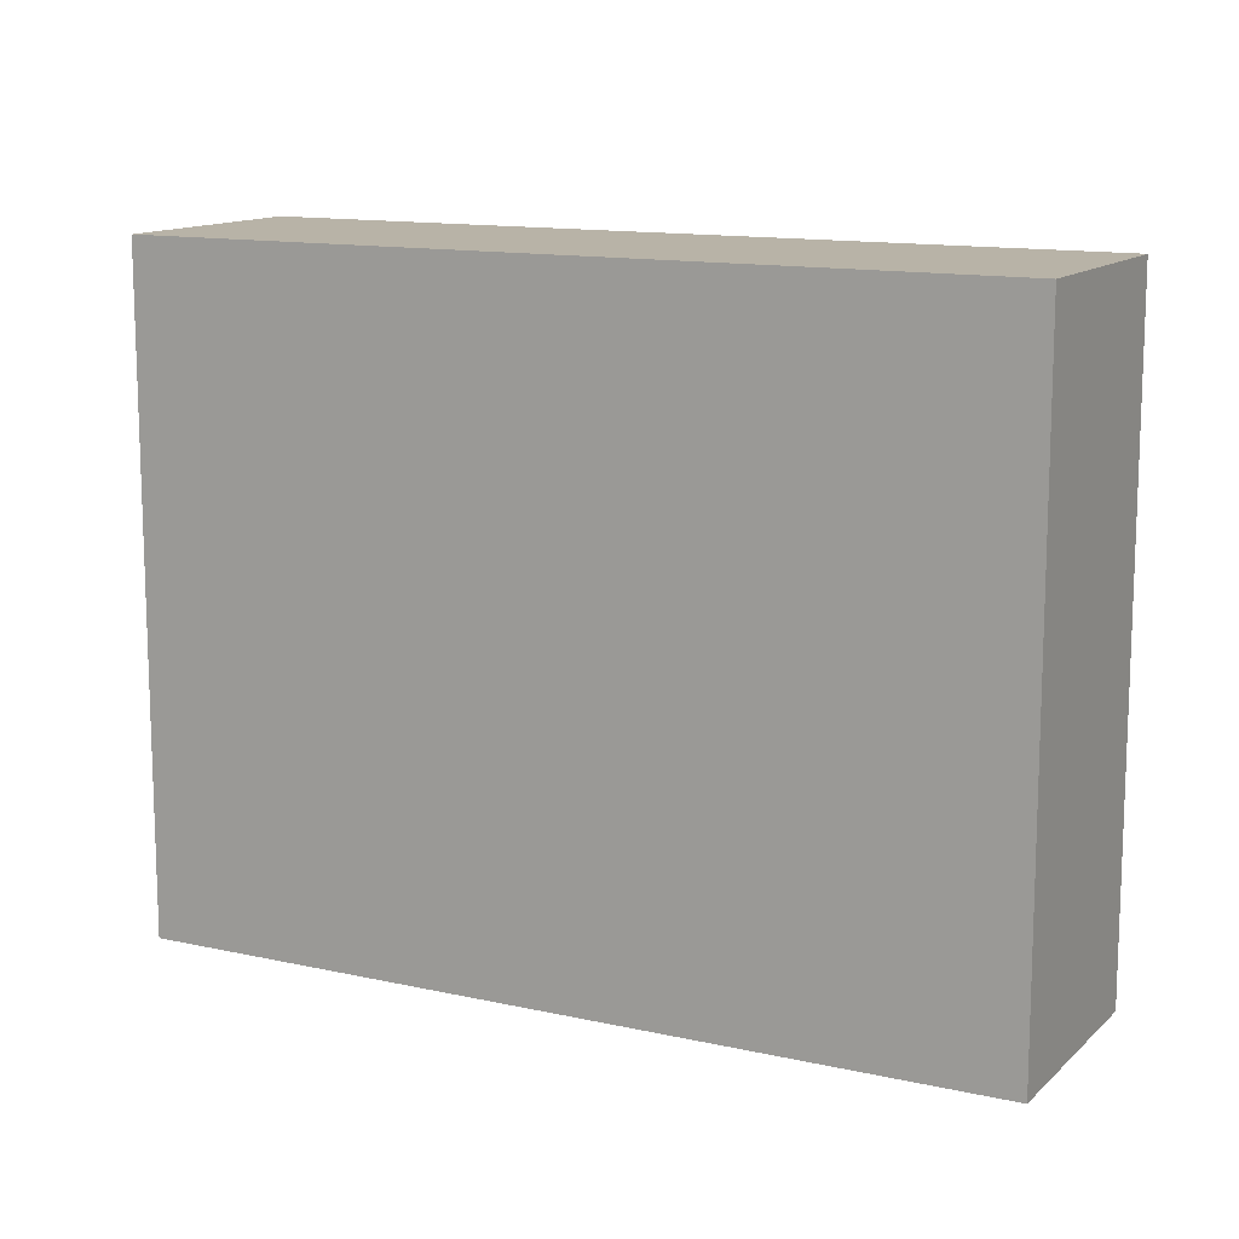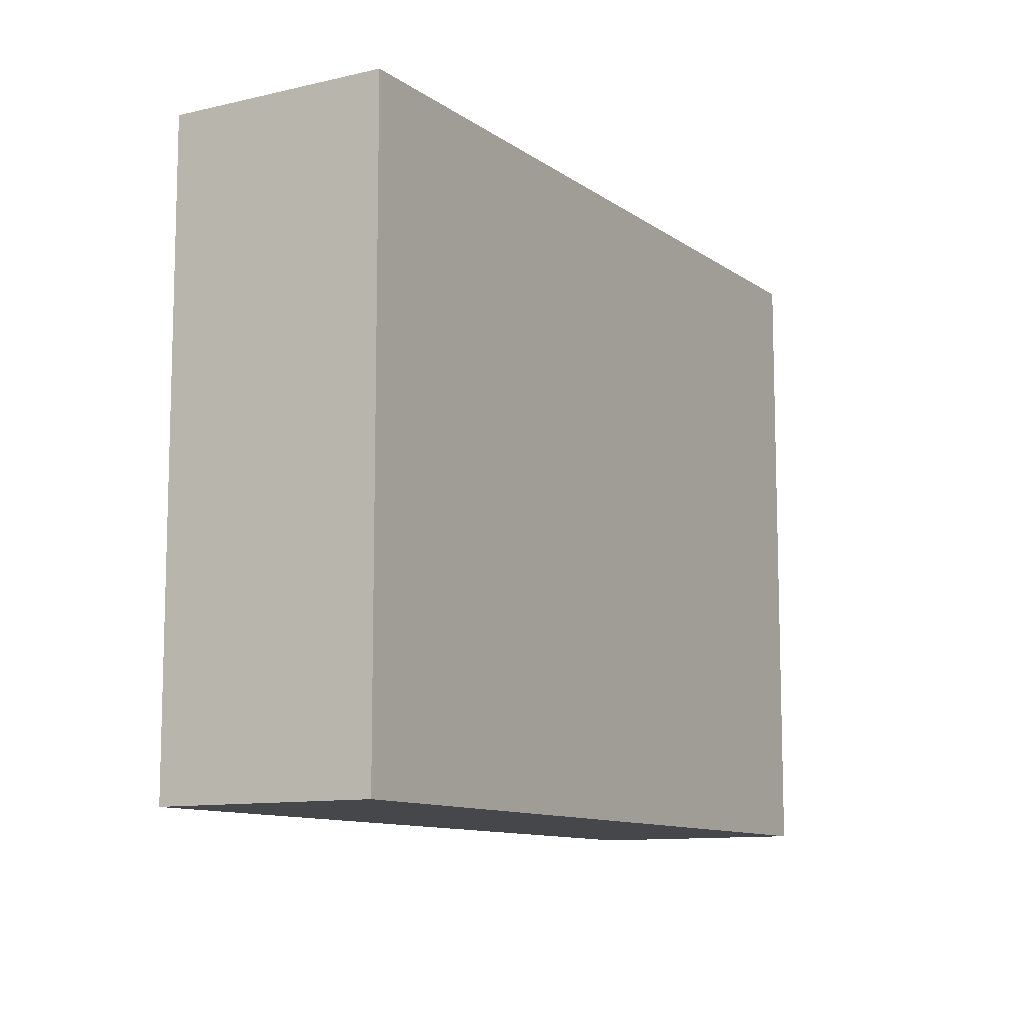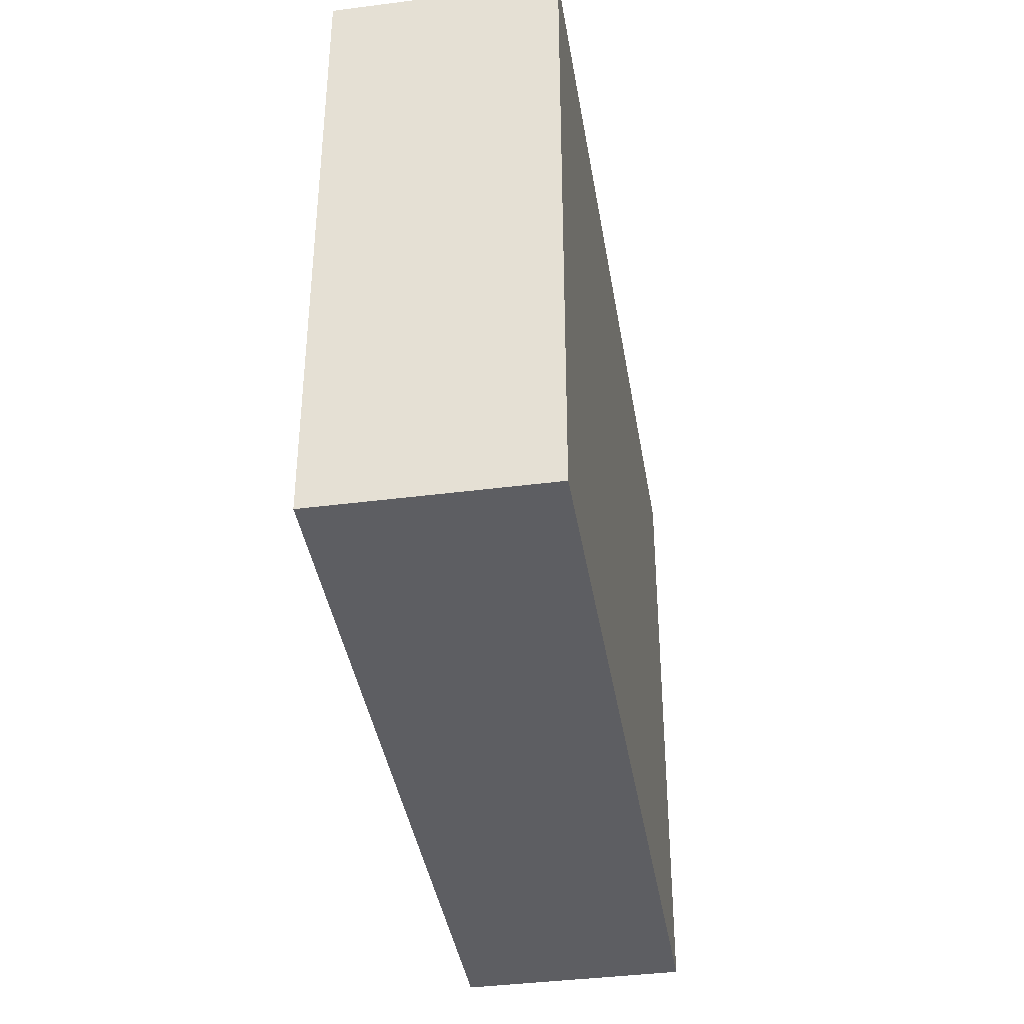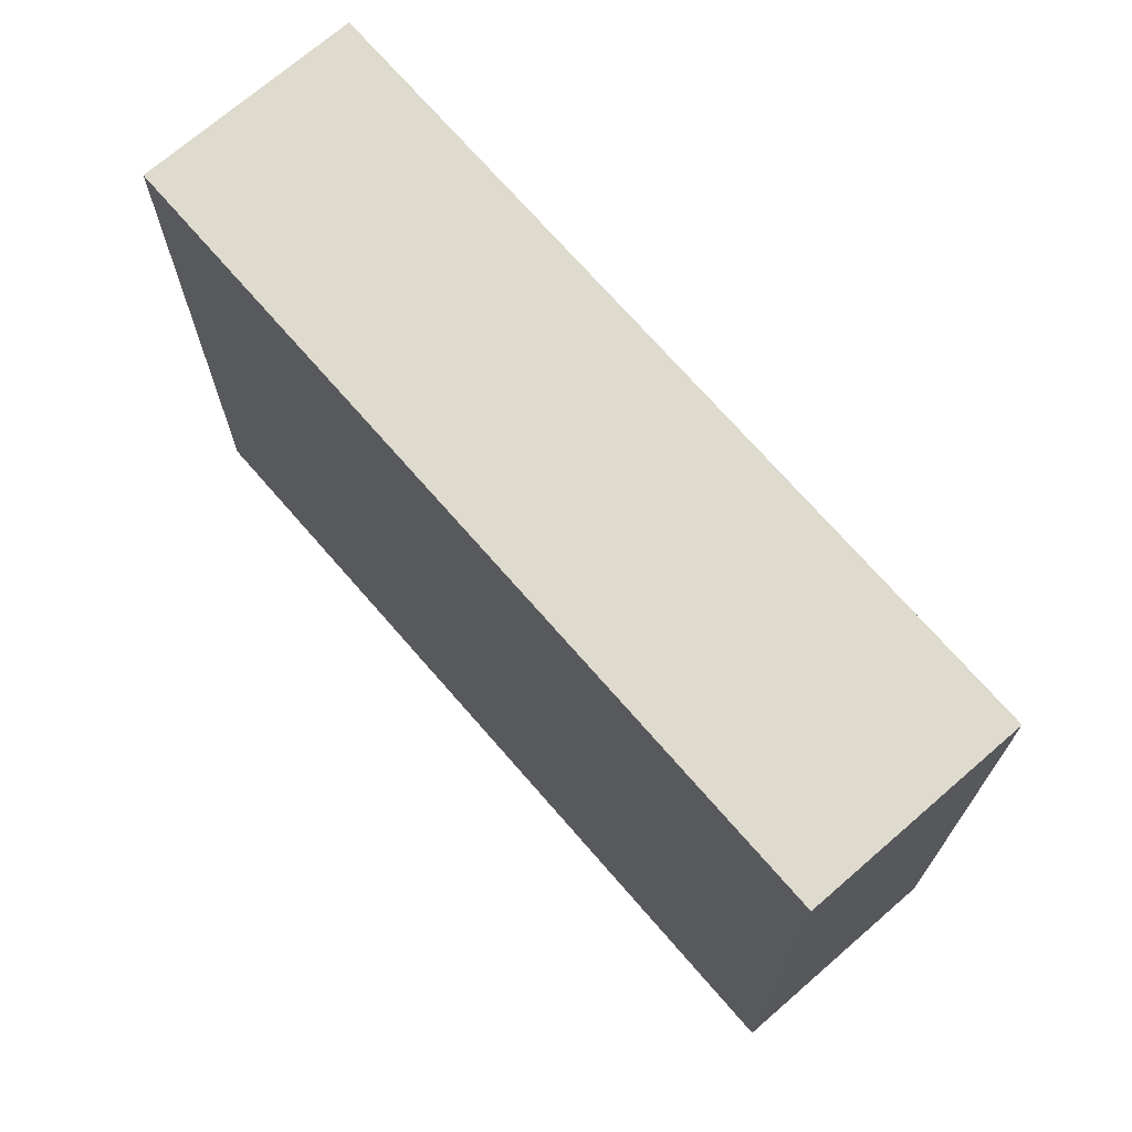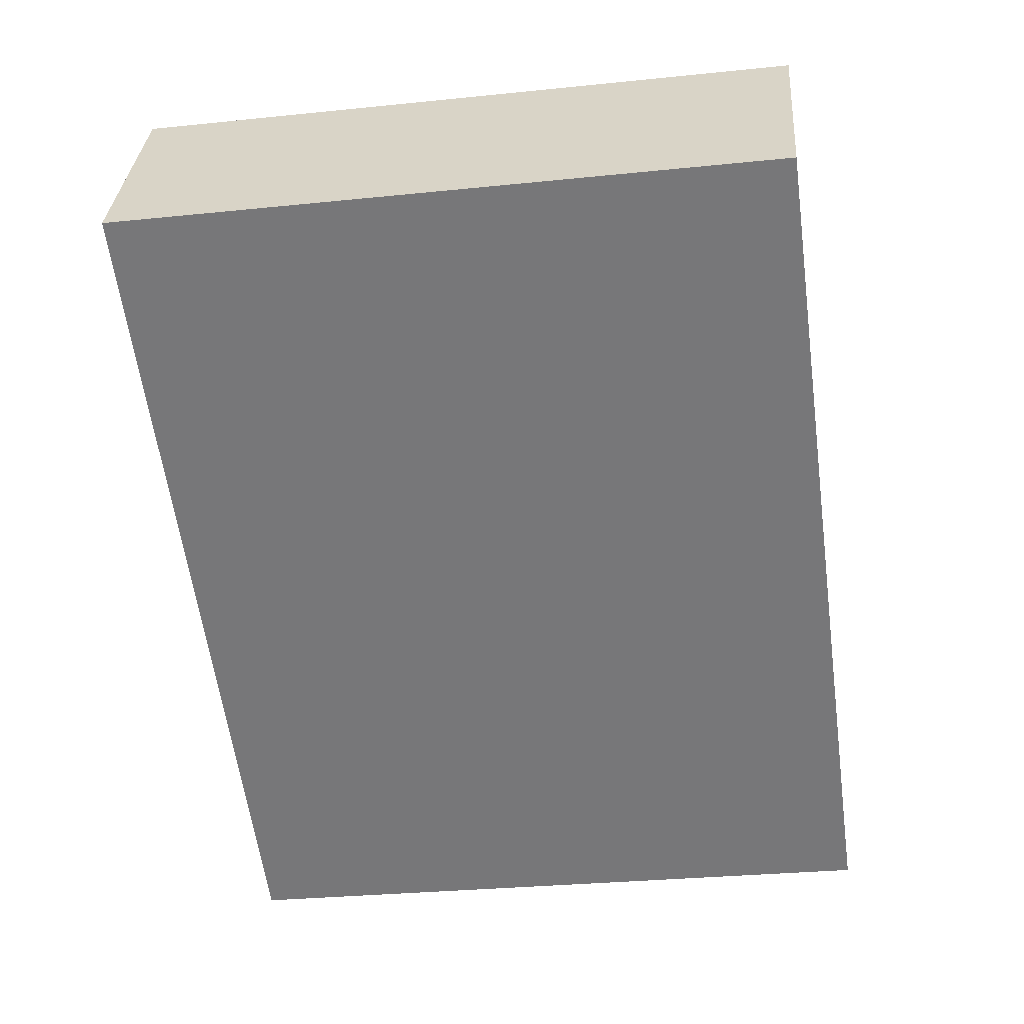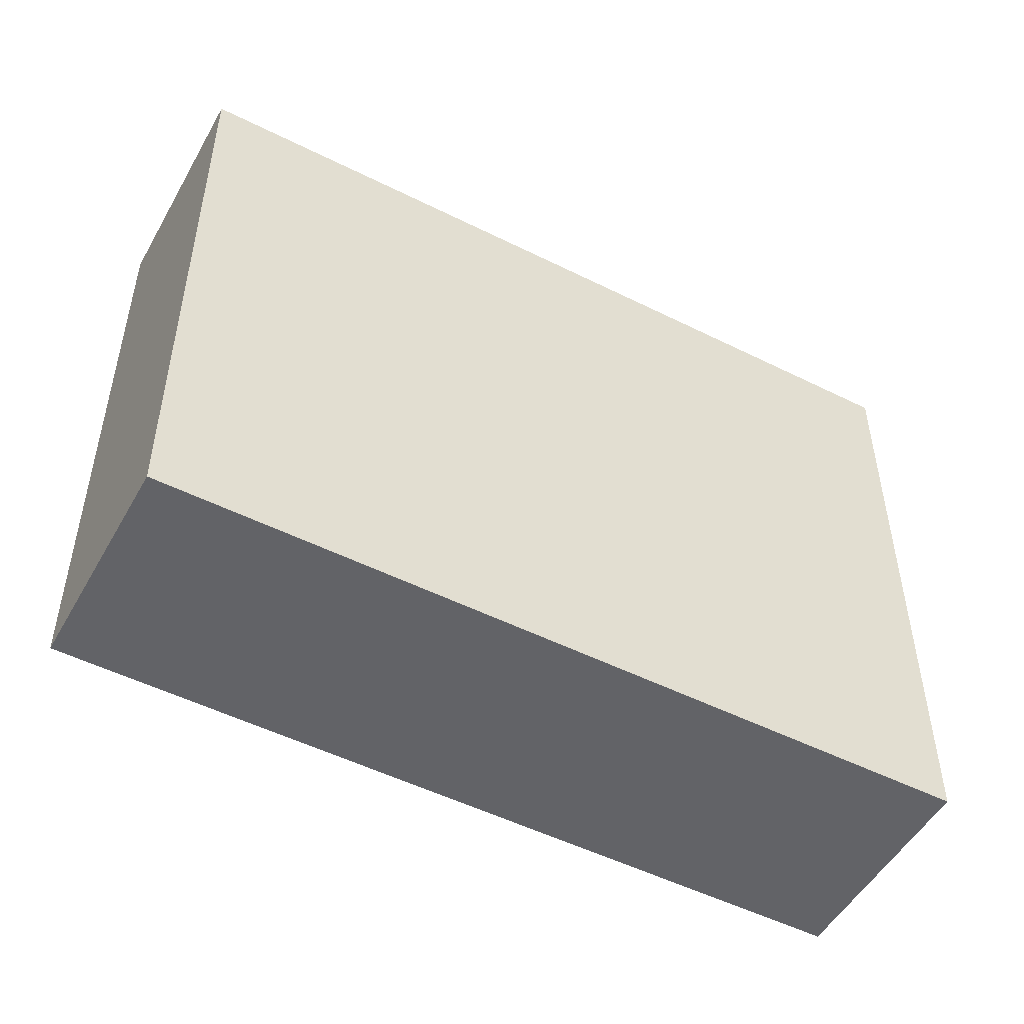
<metadata>
{"format":"obj","ext":"obj","renderer":"f3d","projection":"perspective","resolution":1024,"background":"white","views":[{"elev":12.8,"azim":-1.1,"up":"+Y"},{"elev":-10.6,"azim":92.2,"up":"+Y"},{"elev":-39.4,"azim":70.5,"up":"+Y"},{"elev":71.2,"azim":-159.6,"up":"+Y"},{"elev":-29.4,"azim":98.7,"up":"+Z"},{"elev":39.0,"azim":179.9,"up":"+Z"}]}
</metadata>
<code>
v -3.358 3.452 -3.22
v -4.524 3.452 -1.087
v 4.524 3.452 1.088
v 3.359 3.452 3.221
v -4.524 -3.452 -1.087
v 3.359 3.452 3.221
v -4.524 3.452 -1.087
v 3.359 -3.452 3.221
v 3.359 -3.452 3.221
v 4.524 3.452 1.088
v 3.359 3.452 3.221
v 4.524 -3.452 1.088
v -3.358 -3.452 -3.22
v -3.358 3.452 -3.22
v 4.524 3.452 1.088
v 4.524 -3.452 1.088
v -4.524 3.452 -1.087
v -3.358 -3.452 -3.22
v -4.524 -3.452 -1.087
v -3.358 3.452 -3.22
v -4.524 -3.452 -1.087
v -3.358 -3.452 -3.22
v 4.524 -3.452 1.088
v 3.359 -3.452 3.221
g CDNNDG01_0004570
f 1 2 3
f 3 2 4
f 5 6 7
f 6 5 8
f 9 10 11
f 9 12 10
f 13 14 15
f 15 16 13
f 17 18 19
f 17 20 18
f 21 22 23
f 21 23 24

</code>
